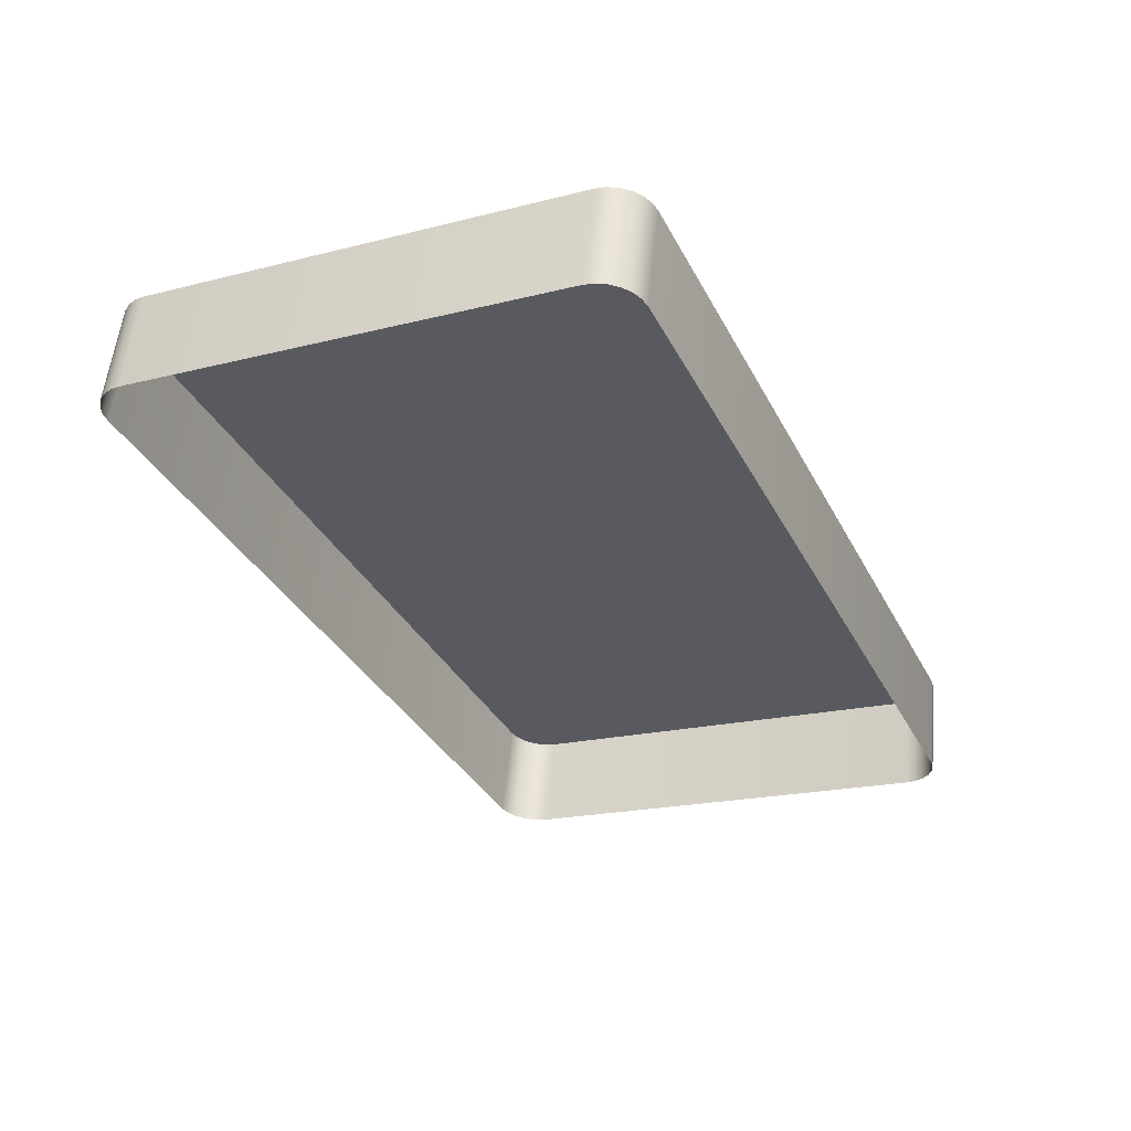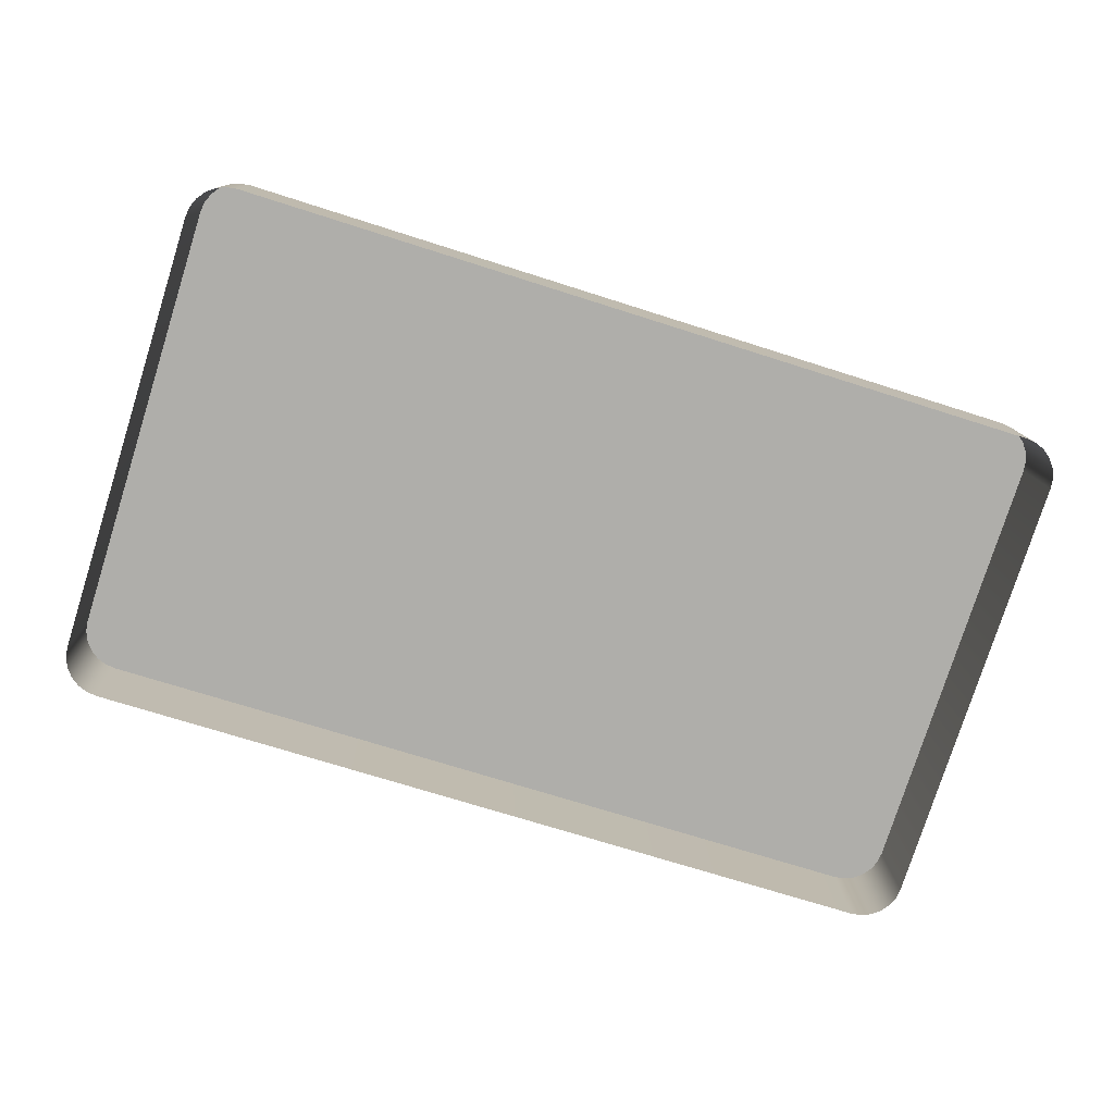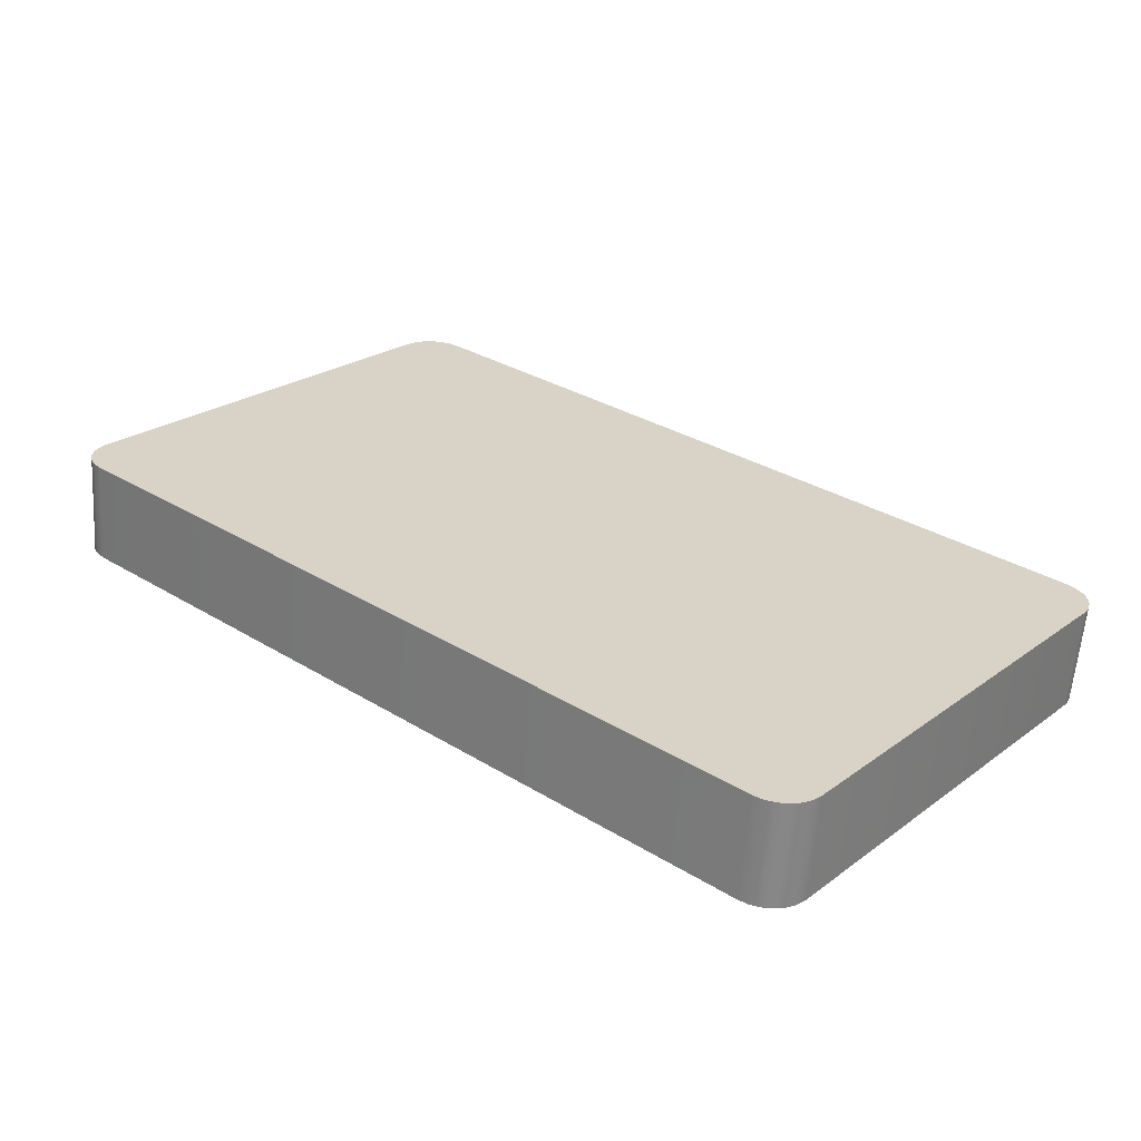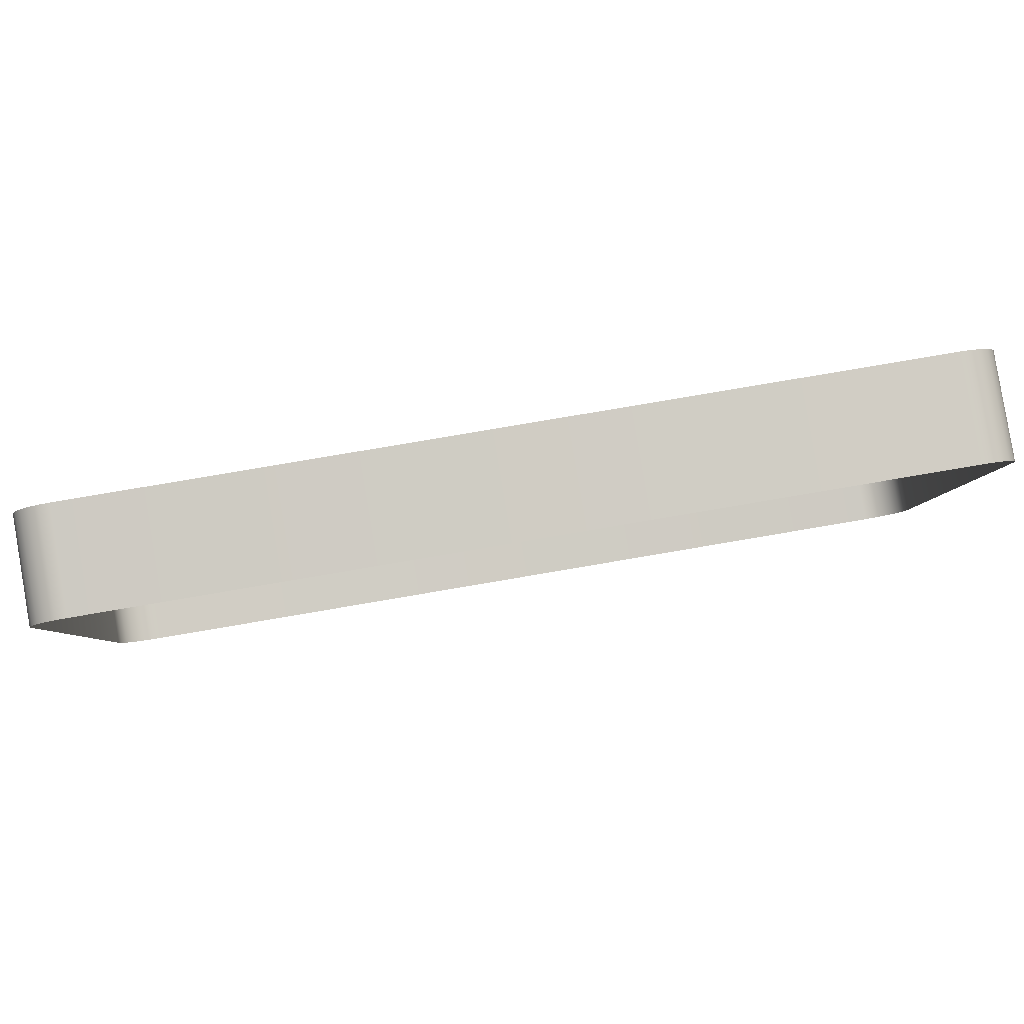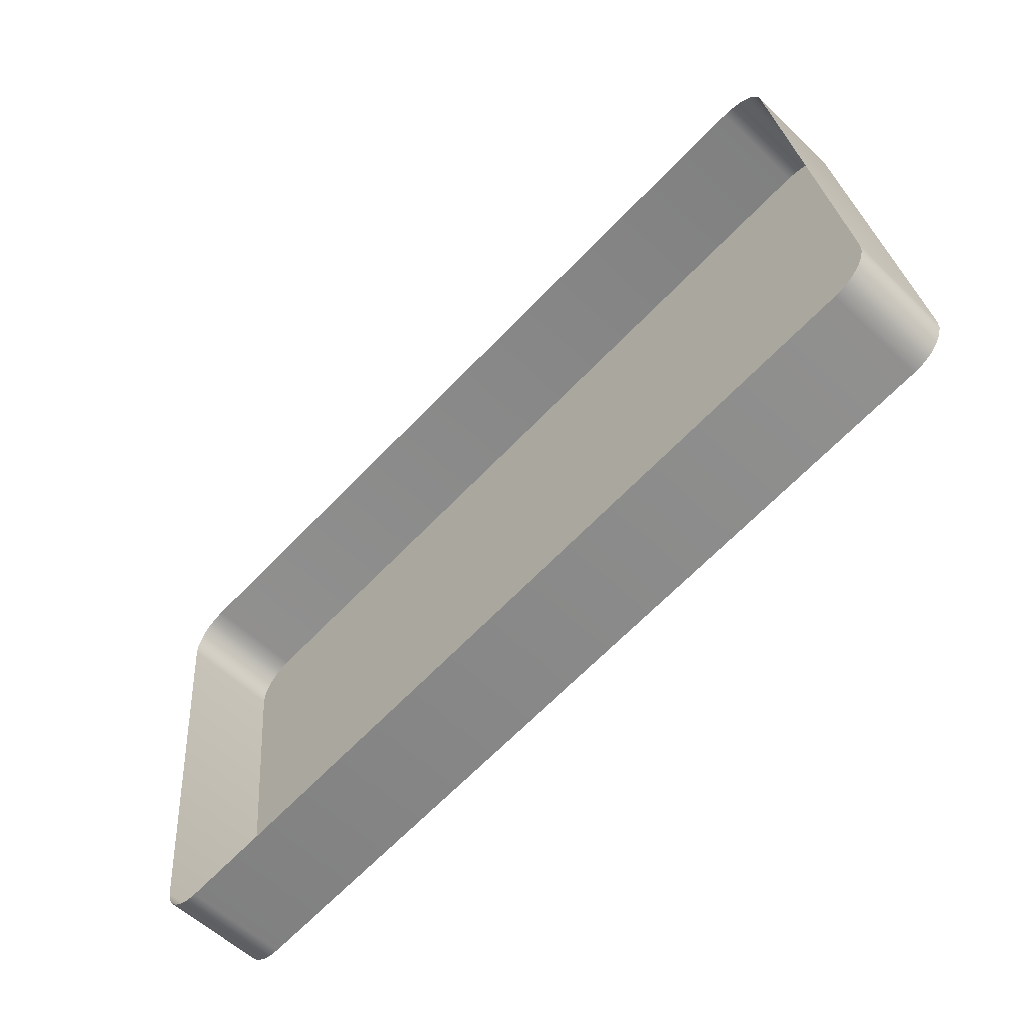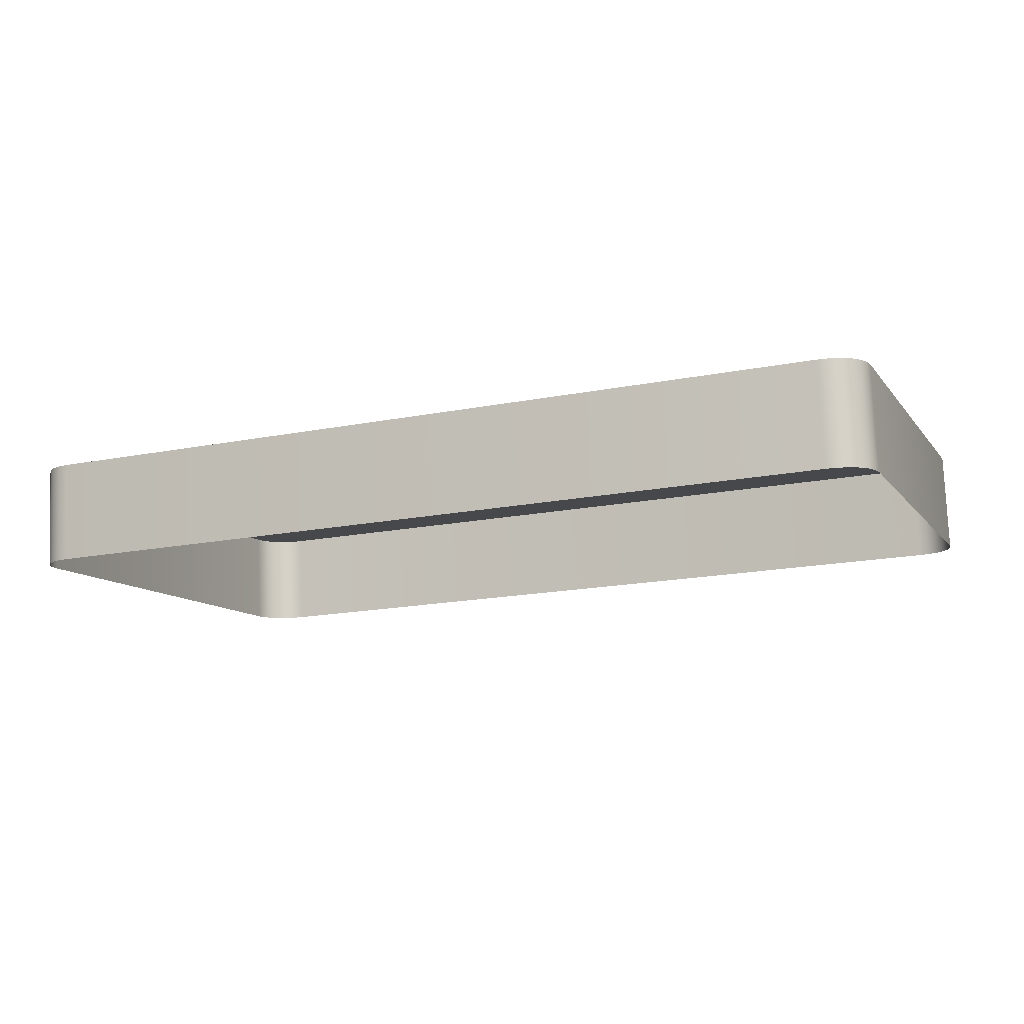
<metadata>
{"format":"obj","ext":"obj","renderer":"f3d","projection":"perspective","resolution":1024,"background":"white","views":[{"elev":-34.8,"azim":-65.6,"up":"+Y"},{"elev":-71.3,"azim":162.3,"up":"+Y"},{"elev":32.3,"azim":-139.6,"up":"+Y"},{"elev":78.3,"azim":-9.7,"up":"+Z"},{"elev":-67.1,"azim":45.9,"up":"+Z"},{"elev":-17.3,"azim":21.6,"up":"+Y"}]}
</metadata>
<code>
o mesh11/mesh11-geometry#mesh11-geometry
v 0.2194 0.04895 -0.2447
v 0.2192 0.06176 -0.2446
v 0.2194 0.06161 -0.2433
v 0.2192 0.0491 -0.246
v 0.2194 0.05546 -0.1881
v 0.2194 0.0428 -0.1895
v 0.2187 0.06189 -0.2459
v 0.2192 0.05531 -0.1868
v 0.2187 0.04923 -0.2473
v 0.2187 0.05518 -0.1856
v 0.2192 0.04266 -0.1882
v 0.2179 0.06201 -0.2469
v 0.2187 0.04252 -0.187
v 0.2179 0.04935 -0.2483
v 0.2179 0.05506 -0.1845
v 0.2179 0.04241 -0.1859
v 0.2169 0.04944 -0.2491
v 0.2169 0.0621 -0.2477
v 0.2169 0.05498 -0.1837
v 0.2157 0.04949 -0.2496
v 0.2157 0.06215 -0.2482
v 0.2169 0.04232 -0.1851
v 0.2157 0.05492 -0.1832
v 0.2143 0.04951 -0.2498
v 0.2143 0.06217 -0.2484
v 0.2157 0.04226 -0.1846
v 0.2143 0.0549 -0.1831
v 0.1133 0.04951 -0.2498
v 0.1133 0.06217 -0.2484
v 0.2143 0.04224 -0.1845
v 0.1133 0.0549 -0.1831
v 0.1133 0.04224 -0.1845
v 0.112 0.06215 -0.2482
v 0.112 0.04949 -0.2496
v 0.112 0.05492 -0.1832
v 0.112 0.04226 -0.1846
v 0.1107 0.0621 -0.2477
v 0.1107 0.04944 -0.2491
v 0.1107 0.05498 -0.1837
v 0.1107 0.04232 -0.1851
v 0.1097 0.06201 -0.2469
v 0.1097 0.04935 -0.2483
v 0.1097 0.05506 -0.1845
v 0.1097 0.04241 -0.1859
v 0.1089 0.04923 -0.2473
v 0.1089 0.06189 -0.2459
v 0.1089 0.05518 -0.1856
v 0.1084 0.0491 -0.246
v 0.1084 0.06176 -0.2446
v 0.1089 0.04252 -0.187
v 0.1084 0.05531 -0.1868
v 0.1082 0.04895 -0.2447
v 0.1082 0.06161 -0.2433
v 0.1084 0.04266 -0.1882
v 0.1082 0.05546 -0.1881
v 0.1082 0.0428 -0.1895
f 1 2 3
f 2 1 4
f 2 5 3
f 3 6 1
f 4 7 2
f 2 8 5
f 6 3 5
f 7 4 9
f 7 10 2
f 2 10 8
f 11 5 8
f 5 11 6
f 9 12 7
f 12 10 7
f 13 8 10
f 8 13 11
f 12 9 14
f 12 15 10
f 10 16 13
f 17 12 14
f 18 15 12
f 16 10 15
f 12 17 18
f 18 19 15
f 19 16 15
f 20 18 17
f 21 19 18
f 16 19 22
f 18 20 21
f 21 23 19
f 23 22 19
f 24 21 20
f 25 23 21
f 22 23 26
f 21 24 25
f 25 27 23
f 27 26 23
f 28 25 24
f 29 27 25
f 26 27 30
f 25 28 29
f 29 31 27
f 27 32 30
f 28 33 29
f 33 31 29
f 32 27 31
f 33 28 34
f 33 35 31
f 31 36 32
f 34 37 33
f 37 35 33
f 36 31 35
f 37 34 38
f 37 39 35
f 35 40 36
f 38 41 37
f 41 39 37
f 40 35 39
f 41 38 42
f 41 43 39
f 39 44 40
f 45 41 42
f 46 43 41
f 44 39 43
f 41 45 46
f 46 47 43
f 47 44 43
f 48 46 45
f 49 47 46
f 44 47 50
f 46 48 49
f 49 51 47
f 51 50 47
f 52 49 48
f 53 51 49
f 50 51 54
f 49 52 53
f 51 53 55
f 55 54 51
f 56 53 52
f 53 56 55
f 54 55 56
f 3 2 1
f 4 1 2
f 3 5 2
f 1 6 3
f 2 7 4
f 5 8 2
f 5 3 6
f 9 4 7
f 2 10 7
f 8 10 2
f 8 5 11
f 6 11 5
f 7 12 9
f 7 10 12
f 10 8 13
f 11 13 8
f 14 9 12
f 10 15 12
f 13 16 10
f 14 12 17
f 12 15 18
f 15 10 16
f 18 17 12
f 15 19 18
f 15 16 19
f 17 18 20
f 18 19 21
f 22 19 16
f 21 20 18
f 19 23 21
f 19 22 23
f 20 21 24
f 21 23 25
f 26 23 22
f 25 24 21
f 23 27 25
f 23 26 27
f 24 25 28
f 25 27 29
f 30 27 26
f 29 28 25
f 27 31 29
f 30 32 27
f 29 33 28
f 29 31 33
f 31 27 32
f 34 28 33
f 31 35 33
f 32 36 31
f 33 37 34
f 33 35 37
f 35 31 36
f 38 34 37
f 35 39 37
f 36 40 35
f 37 41 38
f 37 39 41
f 39 35 40
f 42 38 41
f 39 43 41
f 40 44 39
f 42 41 45
f 41 43 46
f 43 39 44
f 46 45 41
f 43 47 46
f 43 44 47
f 45 46 48
f 46 47 49
f 50 47 44
f 49 48 46
f 47 51 49
f 47 50 51
f 48 49 52
f 49 51 53
f 54 51 50
f 53 52 49
f 55 53 51
f 51 54 55
f 52 53 56
f 55 56 53
f 56 55 54

</code>
